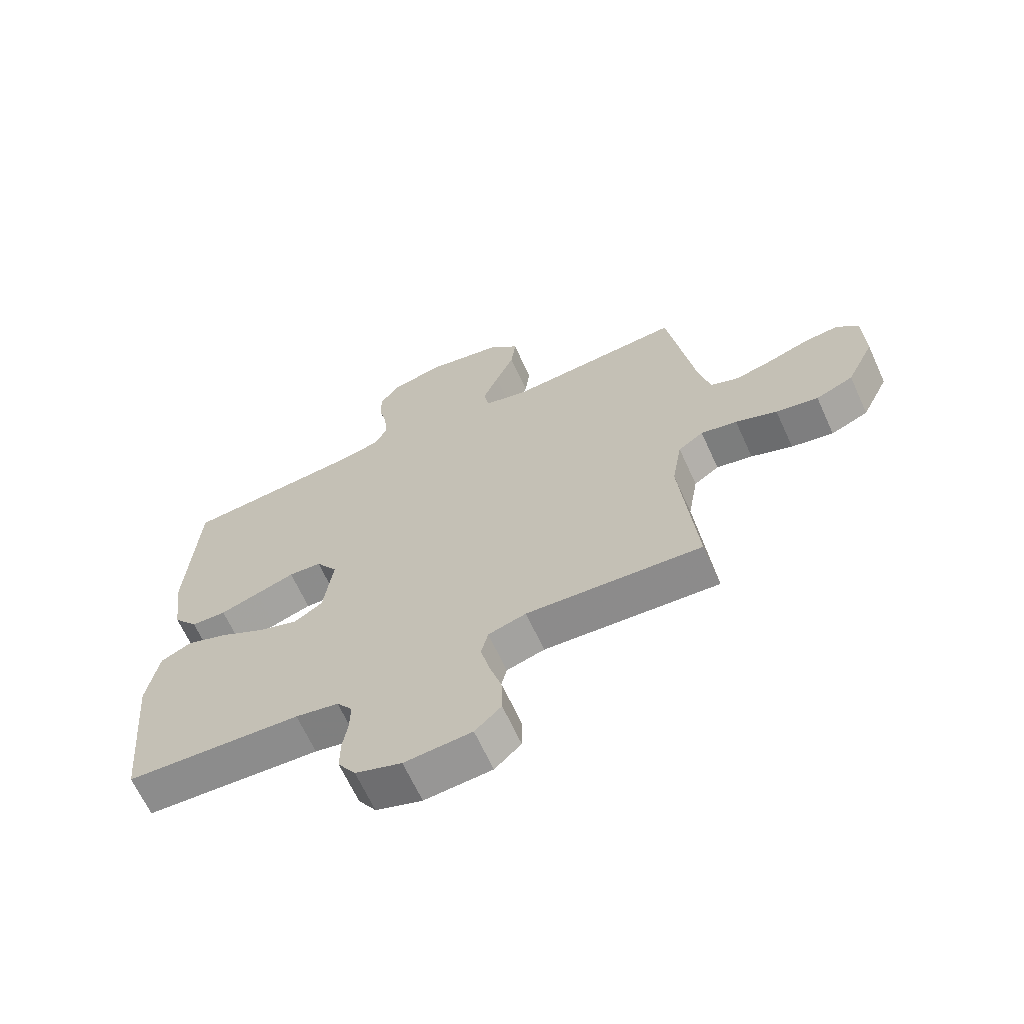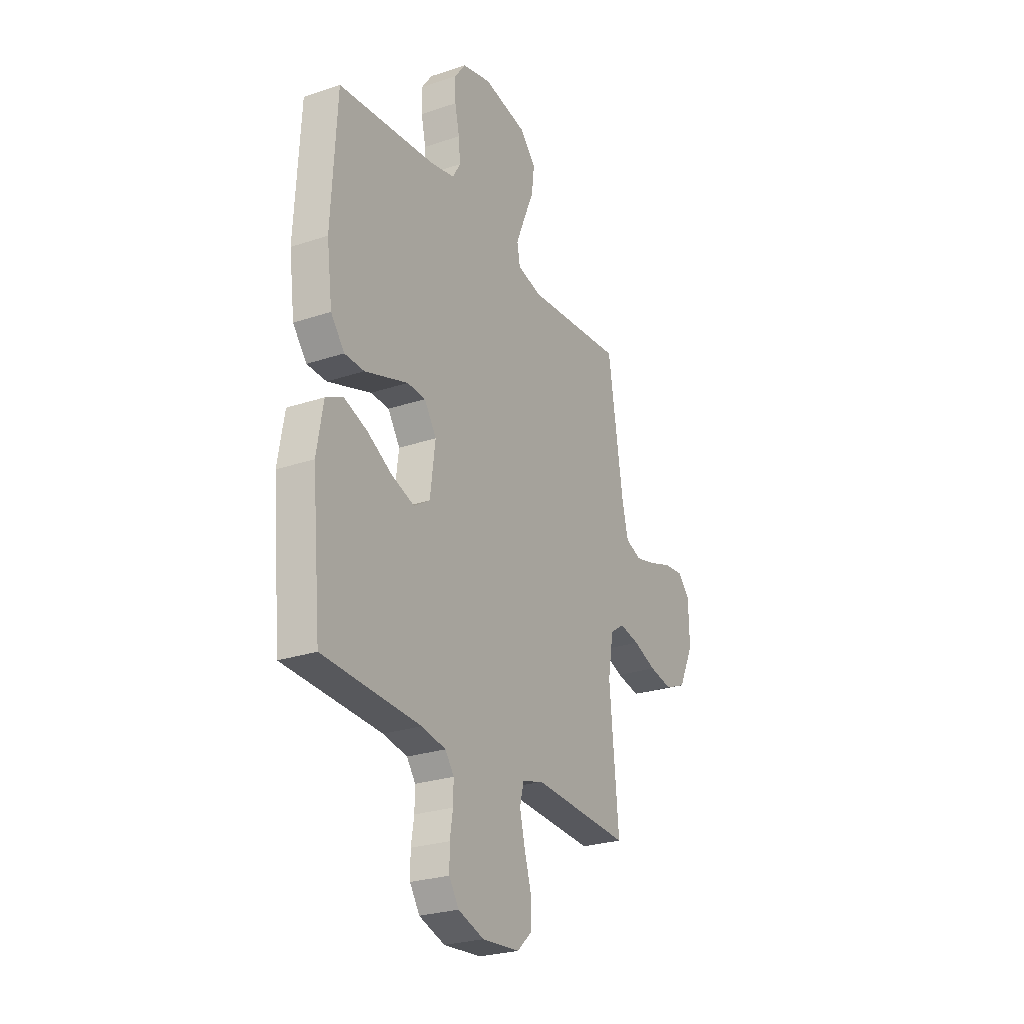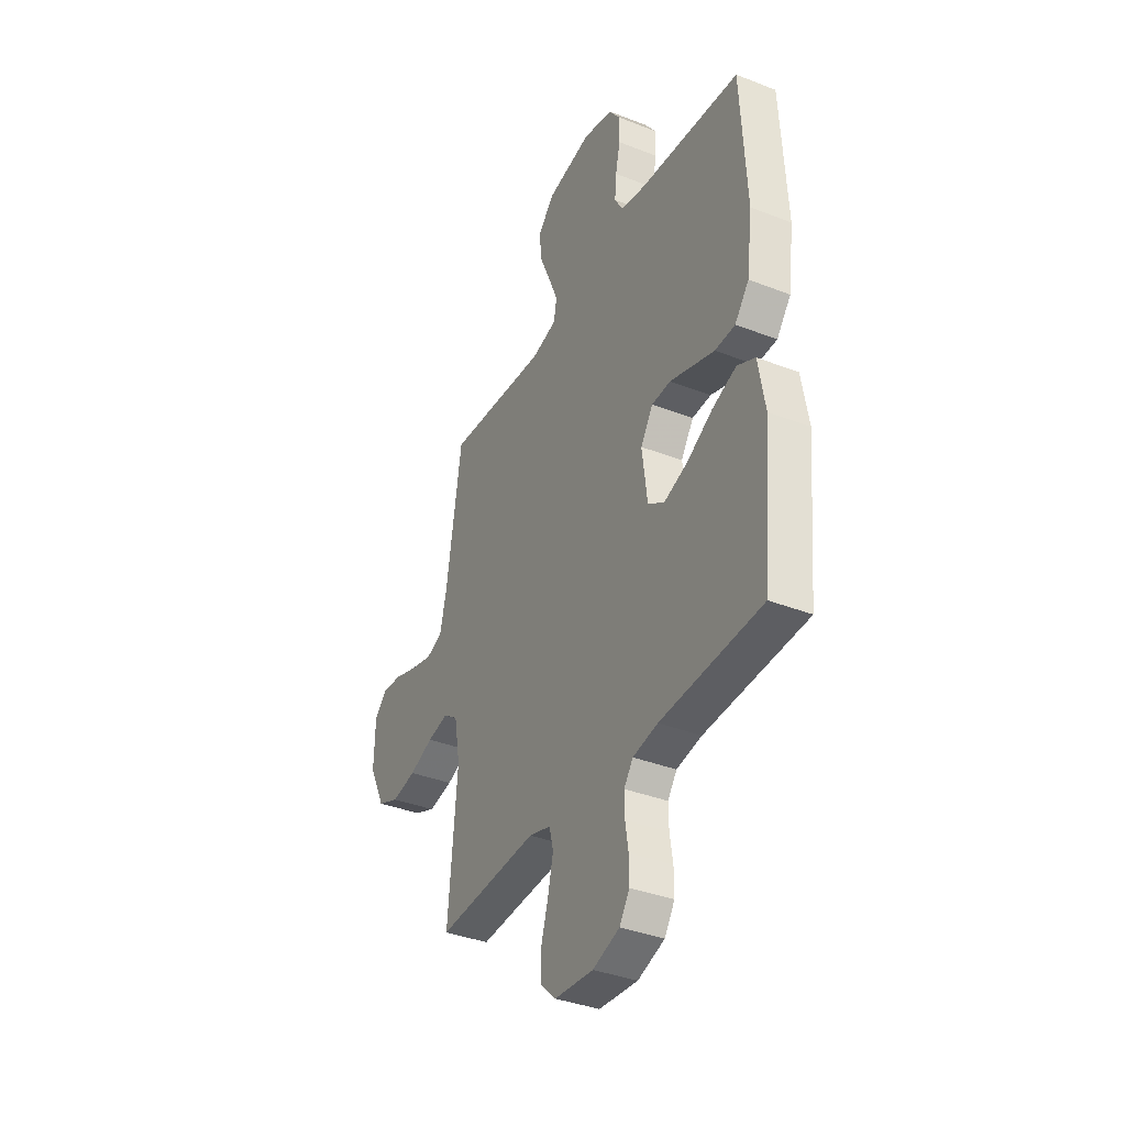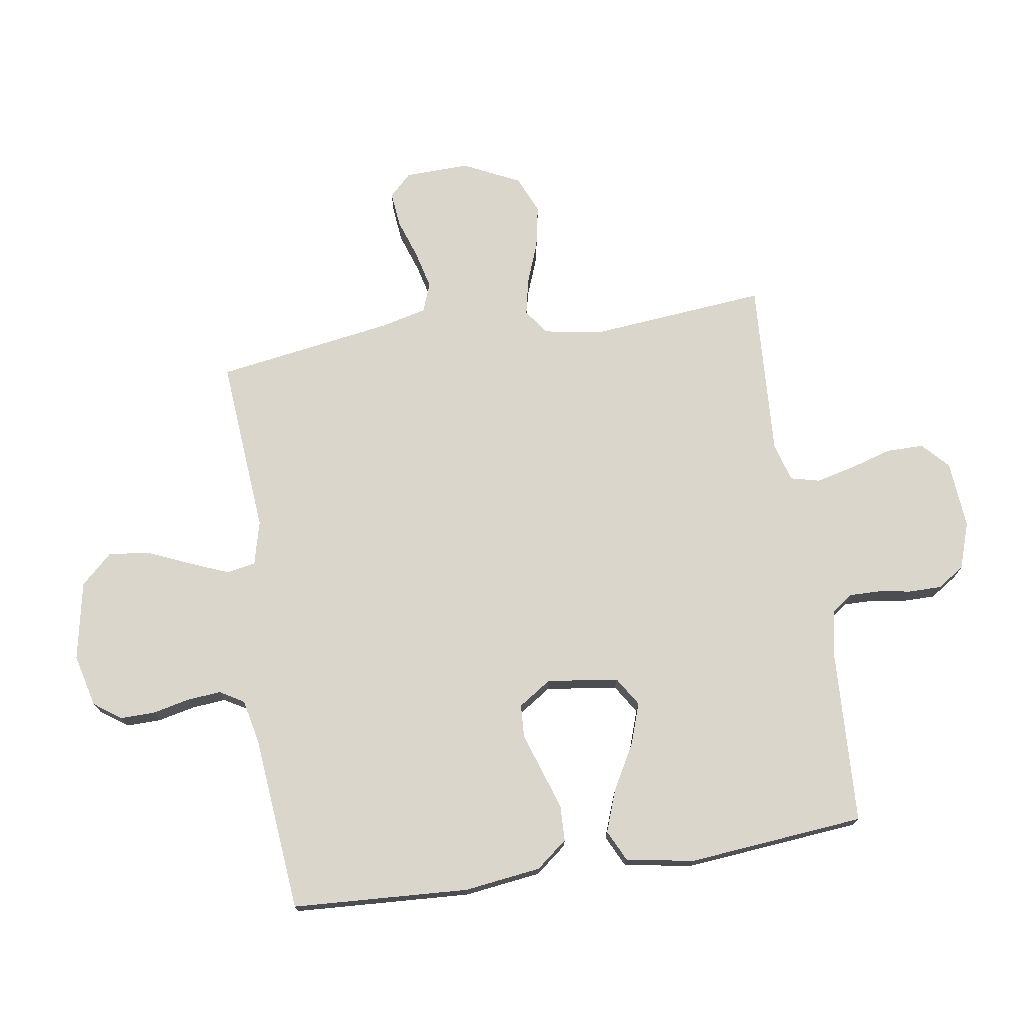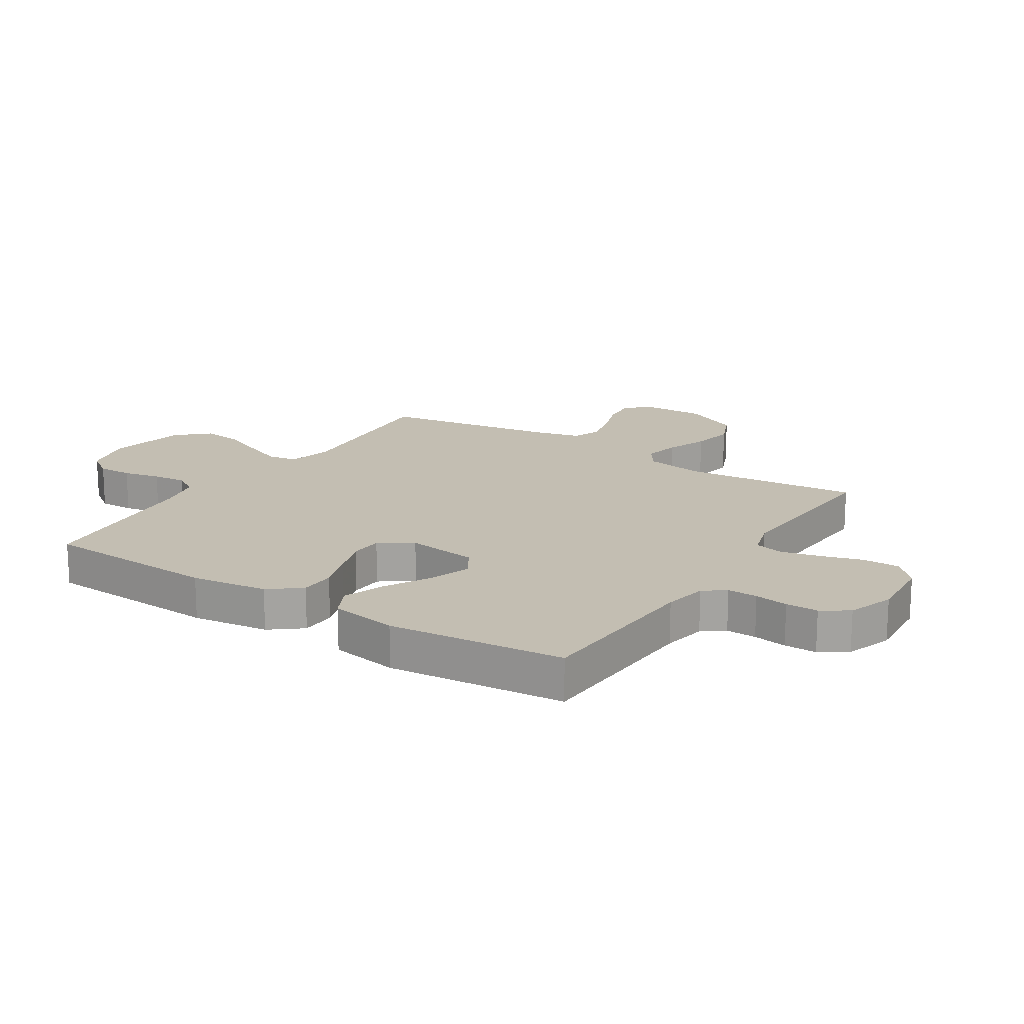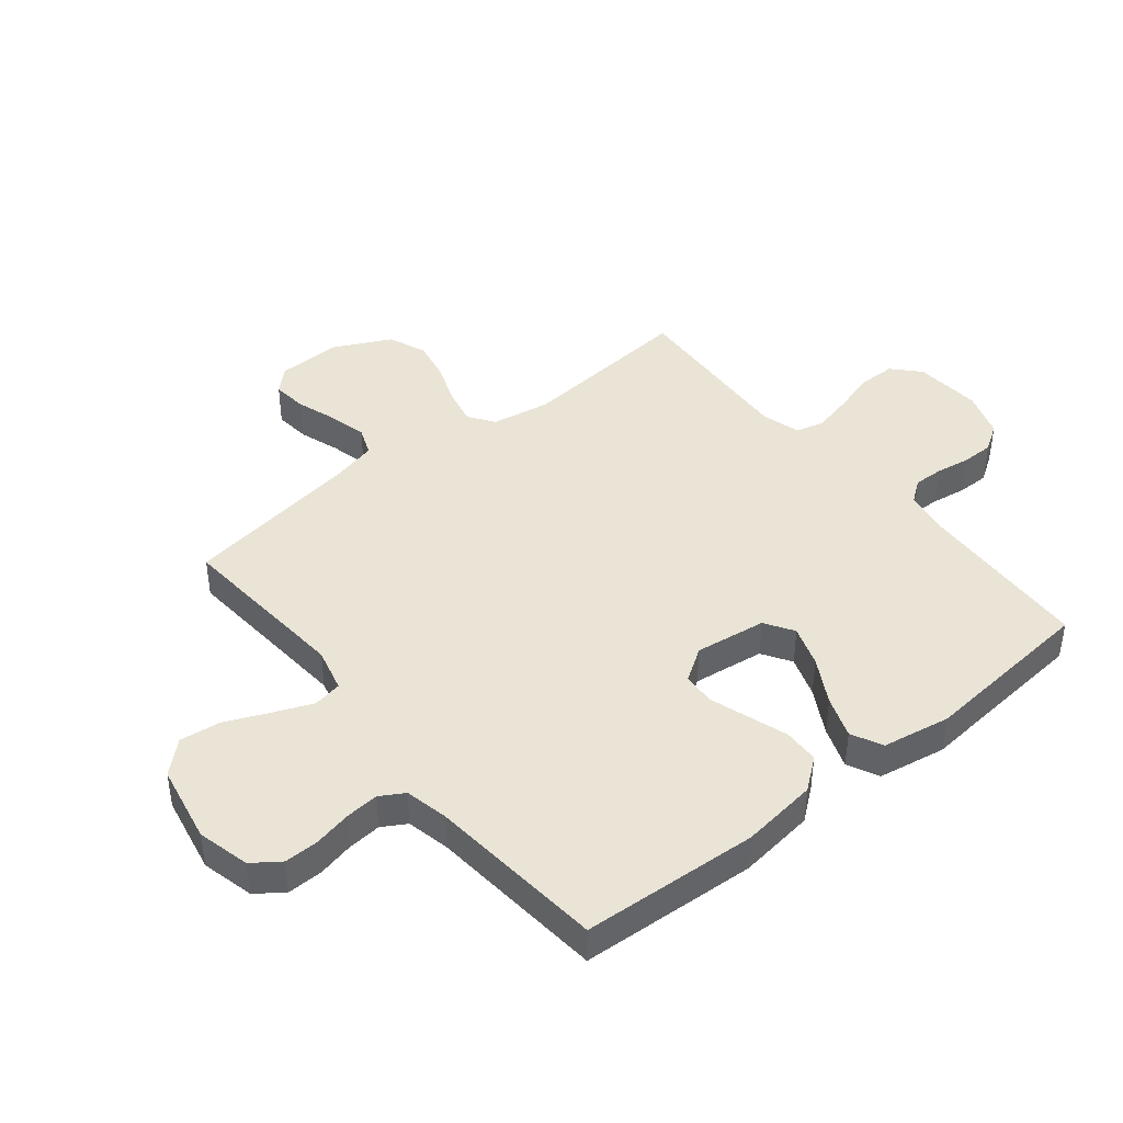
<metadata>
{"format":"obj","ext":"obj","renderer":"f3d","projection":"perspective","resolution":1024,"background":"white","views":[{"elev":-65.8,"azim":-155.5,"up":"+Z"},{"elev":-25.9,"azim":118.2,"up":"+Z"},{"elev":-36.9,"azim":63.2,"up":"+Z"},{"elev":73.7,"azim":81.2,"up":"+Y"},{"elev":17.5,"azim":122.6,"up":"+Y"},{"elev":42.5,"azim":51.1,"up":"+Y"}]}
</metadata>
<code>
v -0.5 0.07 -0.5
v -0.472 0.07 -0.2
v -0.489 0.07 -0.1
v -0.532 0.07 -0.07
v -0.594 0.07 -0.083
v -0.665 0.07 -0.11
v -0.737 0.07 -0.124
v -0.801 0.07 -0.097
v -0.848 0.07 0
v -0.845 0.07 0.109
v -0.808 0.07 0.147
v -0.748 0.07 0.141
v -0.68 0.07 0.118
v -0.615 0.07 0.102
v -0.566 0.07 0.121
v -0.547 0.07 0.2
v -0.5 0.07 0.5
v -0.2 0.07 0.476
v -0.125 0.07 0.495
v -0.116 0.07 0.544
v -0.143 0.07 0.61
v -0.175 0.07 0.684
v -0.183 0.07 0.753
v -0.134 0.07 0.806
v 0 0.07 0.832
v 0.089 0.07 0.81
v 0.122 0.07 0.764
v 0.121 0.07 0.705
v 0.107 0.07 0.642
v 0.102 0.07 0.585
v 0.126 0.07 0.544
v 0.2 0.07 0.528
v 0.5 0.07 0.5
v 0.517 0.07 0.2
v 0.5 0.07 0.07
v 0.458 0.07 0.017
v 0.398 0.07 0.015
v 0.331 0.07 0.037
v 0.265 0.07 0.059
v 0.209 0.07 0.056
v 0.172 0.07 0
v 0.188 0.07 -0.121
v 0.237 0.07 -0.152
v 0.307 0.07 -0.128
v 0.384 0.07 -0.085
v 0.455 0.07 -0.059
v 0.508 0.07 -0.085
v 0.528 0.07 -0.2
v 0.5 0.07 -0.5
v 0.2 0.07 -0.515
v 0.126 0.07 -0.529
v 0.099 0.07 -0.566
v 0.1 0.07 -0.617
v 0.109 0.07 -0.674
v 0.109 0.07 -0.729
v 0.079 0.07 -0.775
v 0 0.07 -0.802
v -0.115 0.07 -0.793
v -0.16 0.07 -0.751
v -0.16 0.07 -0.688
v -0.139 0.07 -0.617
v -0.123 0.07 -0.55
v -0.135 0.07 -0.501
v -0.2 0.07 -0.482
v -0.5 0 -0.5
v -0.472 0 -0.2
v -0.489 0 -0.1
v -0.532 0 -0.07
v -0.594 0 -0.083
v -0.665 0 -0.11
v -0.737 0 -0.124
v -0.801 0 -0.097
v -0.848 0 0
v -0.845 0 0.109
v -0.808 0 0.147
v -0.748 0 0.141
v -0.68 0 0.118
v -0.615 0 0.102
v -0.566 0 0.121
v -0.547 0 0.2
v -0.5 0 0.5
v -0.2 0 0.476
v -0.125 0 0.495
v -0.116 0 0.544
v -0.143 0 0.61
v -0.175 0 0.684
v -0.183 0 0.753
v -0.134 0 0.806
v 0 0 0.832
v 0.089 0 0.81
v 0.122 0 0.764
v 0.121 0 0.705
v 0.107 0 0.642
v 0.102 0 0.585
v 0.126 0 0.544
v 0.2 0 0.528
v 0.5 0 0.5
v 0.517 0 0.2
v 0.5 0 0.07
v 0.458 0 0.017
v 0.398 0 0.015
v 0.331 0 0.037
v 0.265 0 0.059
v 0.209 0 0.056
v 0.172 0 0
v 0.188 0 -0.121
v 0.237 0 -0.152
v 0.307 0 -0.128
v 0.384 0 -0.085
v 0.455 0 -0.059
v 0.508 0 -0.085
v 0.528 0 -0.2
v 0.5 0 -0.5
v 0.2 0 -0.515
v 0.126 0 -0.529
v 0.099 0 -0.566
v 0.1 0 -0.617
v 0.109 0 -0.674
v 0.109 0 -0.729
v 0.079 0 -0.775
v 0 0 -0.802
v -0.115 0 -0.793
v -0.16 0 -0.751
v -0.16 0 -0.688
v -0.139 0 -0.617
v -0.123 0 -0.55
v -0.135 0 -0.501
v -0.2 0 -0.482
f 58 59 60 61
f 58 61 62
f 57 58 62
f 56 57 62 63
f 53 54 55 56
f 52 53 56 63
f 47 48 49 50
f 47 50 51
f 44 45 46 47
f 43 44 47 51
f 42 43 51 52
f 36 37 38 39
f 34 35 36 39
f 32 33 34 39
f 31 32 39 40
f 30 31 40 41
f 26 27 28 29
f 26 29 30
f 25 26 30
f 24 25 30 41
f 21 22 23 24
f 20 21 24 41
f 16 17 18
f 15 16 18 19
f 10 11 12 13
f 10 13 14
f 9 10 14
f 8 9 14 15
f 5 6 7 8
f 4 5 8 15
f 64 1 2
f 64 2 3
f 63 64 3
f 52 63 3
f 42 52 3
f 19 20 41 42
f 15 19 42
f 3 4 15 42
f 125 124 123 122
f 126 125 122
f 126 122 121
f 127 126 121 120
f 120 119 118 117
f 127 120 117 116
f 114 113 112 111
f 115 114 111
f 111 110 109 108
f 115 111 108 107
f 116 115 107 106
f 103 102 101 100
f 103 100 99 98
f 103 98 97 96
f 104 103 96 95
f 105 104 95 94
f 93 92 91 90
f 94 93 90
f 94 90 89
f 105 94 89 88
f 88 87 86 85
f 105 88 85 84
f 82 81 80
f 83 82 80 79
f 77 76 75 74
f 78 77 74
f 78 74 73
f 79 78 73 72
f 72 71 70 69
f 79 72 69 68
f 66 65 128
f 67 66 128
f 67 128 127
f 67 127 116
f 67 116 106
f 106 105 84 83
f 106 83 79
f 106 79 68 67
f 1 65 66 2
f 2 66 67 3
f 3 67 68 4
f 4 68 69 5
f 5 69 70 6
f 6 70 71 7
f 7 71 72 8
f 8 72 73 9
f 9 73 74 10
f 10 74 75 11
f 11 75 76 12
f 12 76 77 13
f 13 77 78 14
f 14 78 79 15
f 15 79 80 16
f 16 80 81 17
f 17 81 82 18
f 18 82 83 19
f 19 83 84 20
f 20 84 85 21
f 21 85 86 22
f 22 86 87 23
f 23 87 88 24
f 24 88 89 25
f 25 89 90 26
f 26 90 91 27
f 27 91 92 28
f 28 92 93 29
f 29 93 94 30
f 30 94 95 31
f 31 95 96 32
f 32 96 97 33
f 33 97 98 34
f 34 98 99 35
f 35 99 100 36
f 36 100 101 37
f 37 101 102 38
f 38 102 103 39
f 39 103 104 40
f 40 104 105 41
f 41 105 106 42
f 42 106 107 43
f 43 107 108 44
f 44 108 109 45
f 45 109 110 46
f 46 110 111 47
f 47 111 112 48
f 48 112 113 49
f 49 113 114 50
f 50 114 115 51
f 51 115 116 52
f 52 116 117 53
f 53 117 118 54
f 54 118 119 55
f 55 119 120 56
f 56 120 121 57
f 57 121 122 58
f 58 122 123 59
f 59 123 124 60
f 60 124 125 61
f 61 125 126 62
f 62 126 127 63
f 63 127 128 64
f 64 128 65 1

</code>
